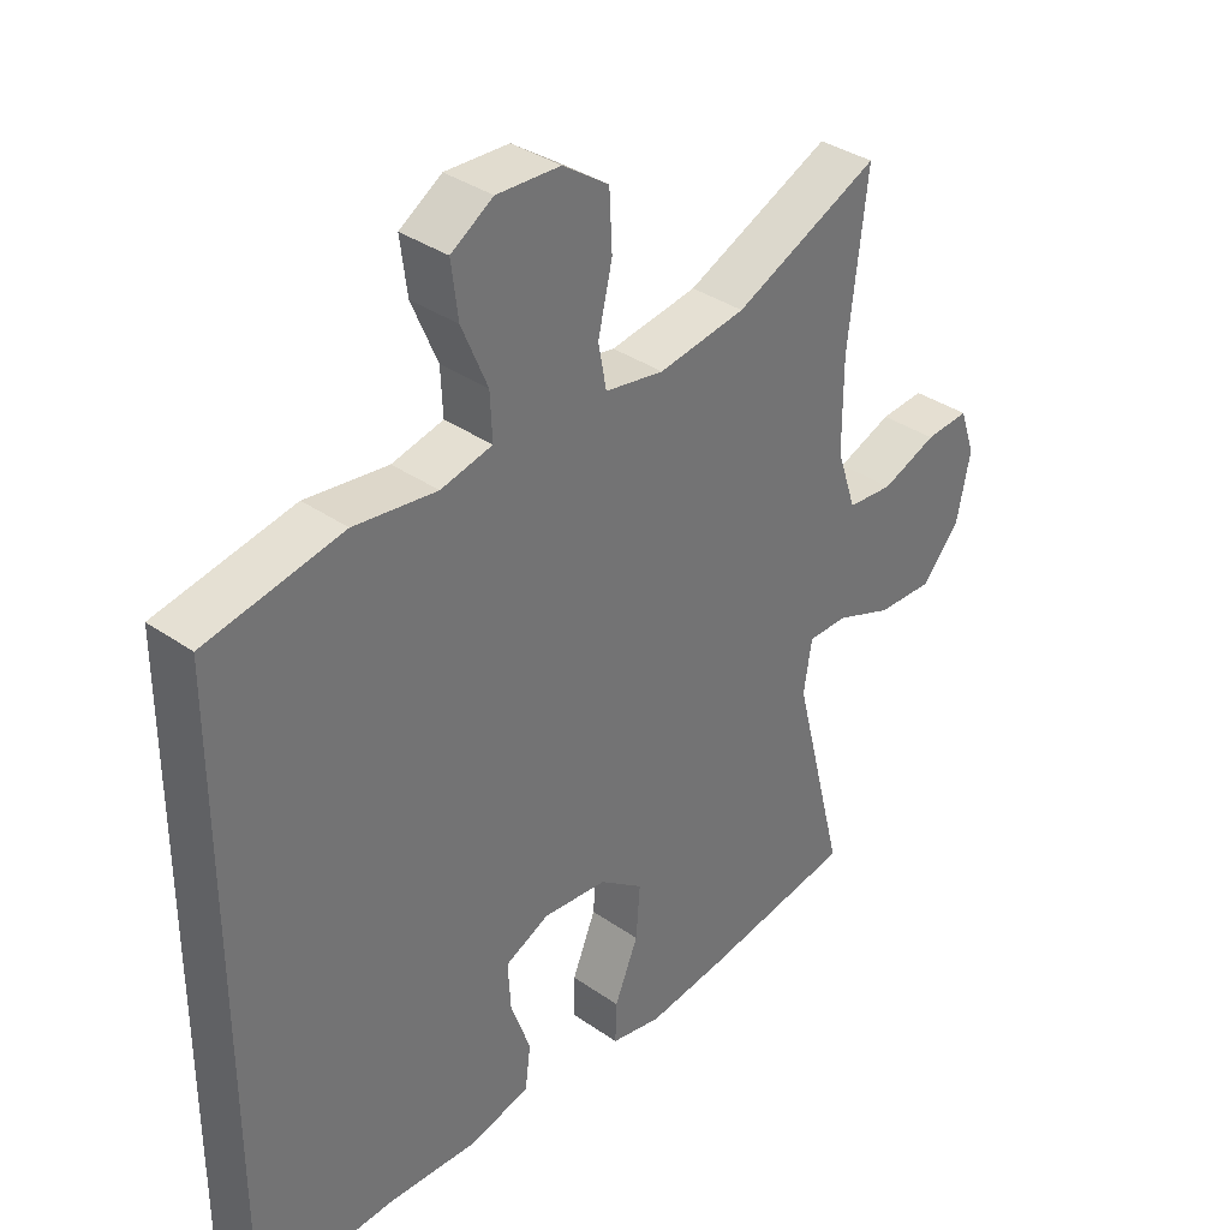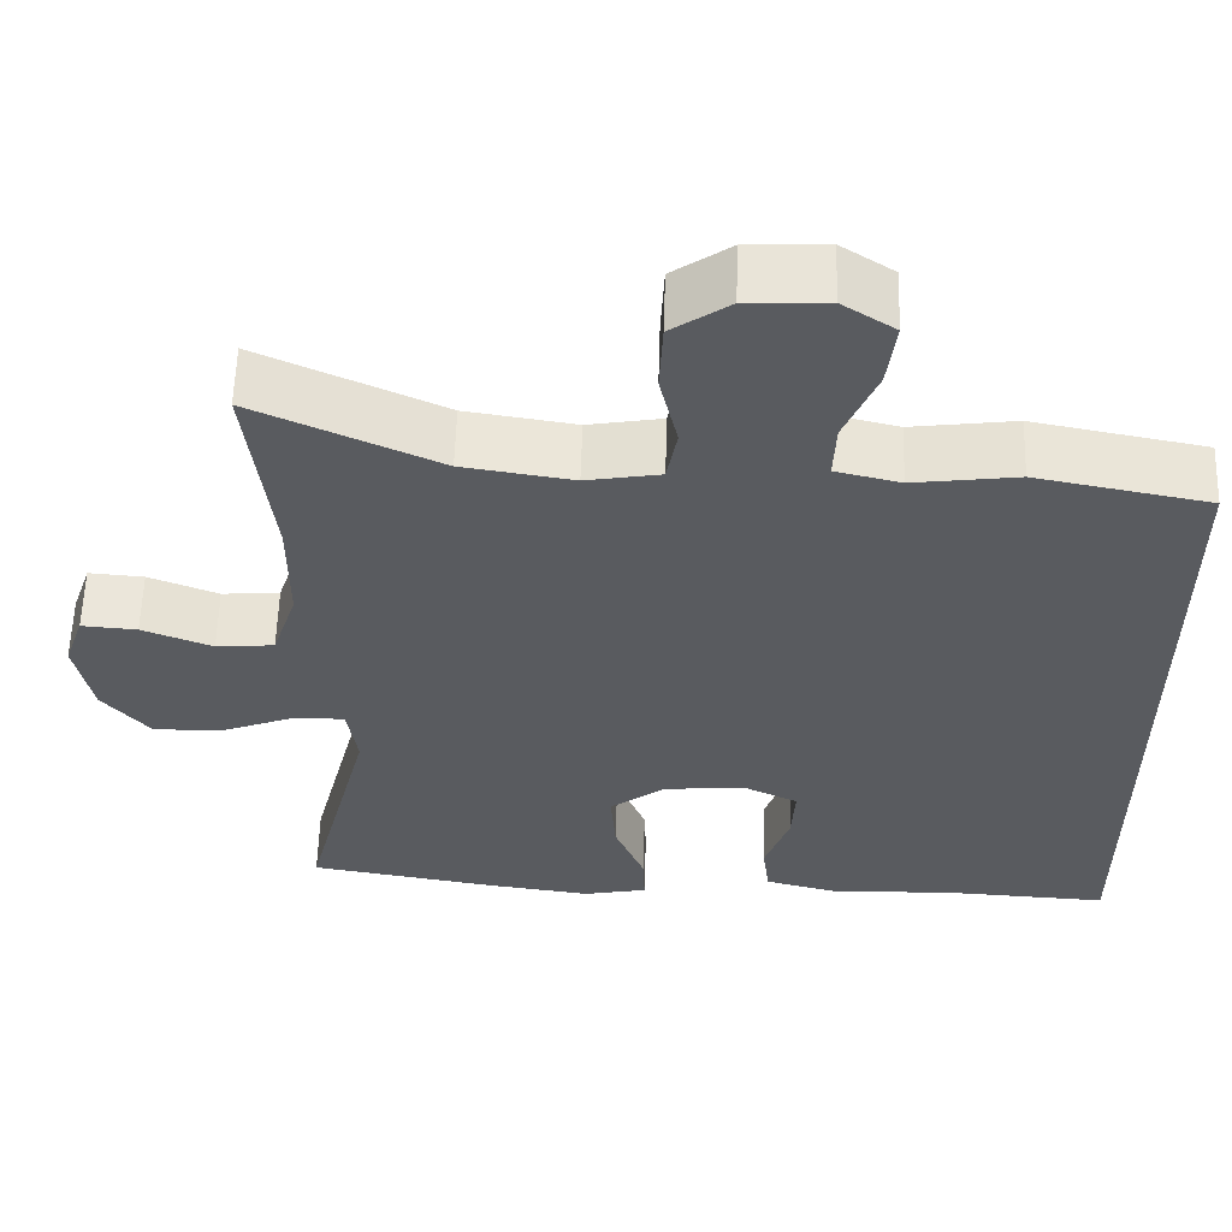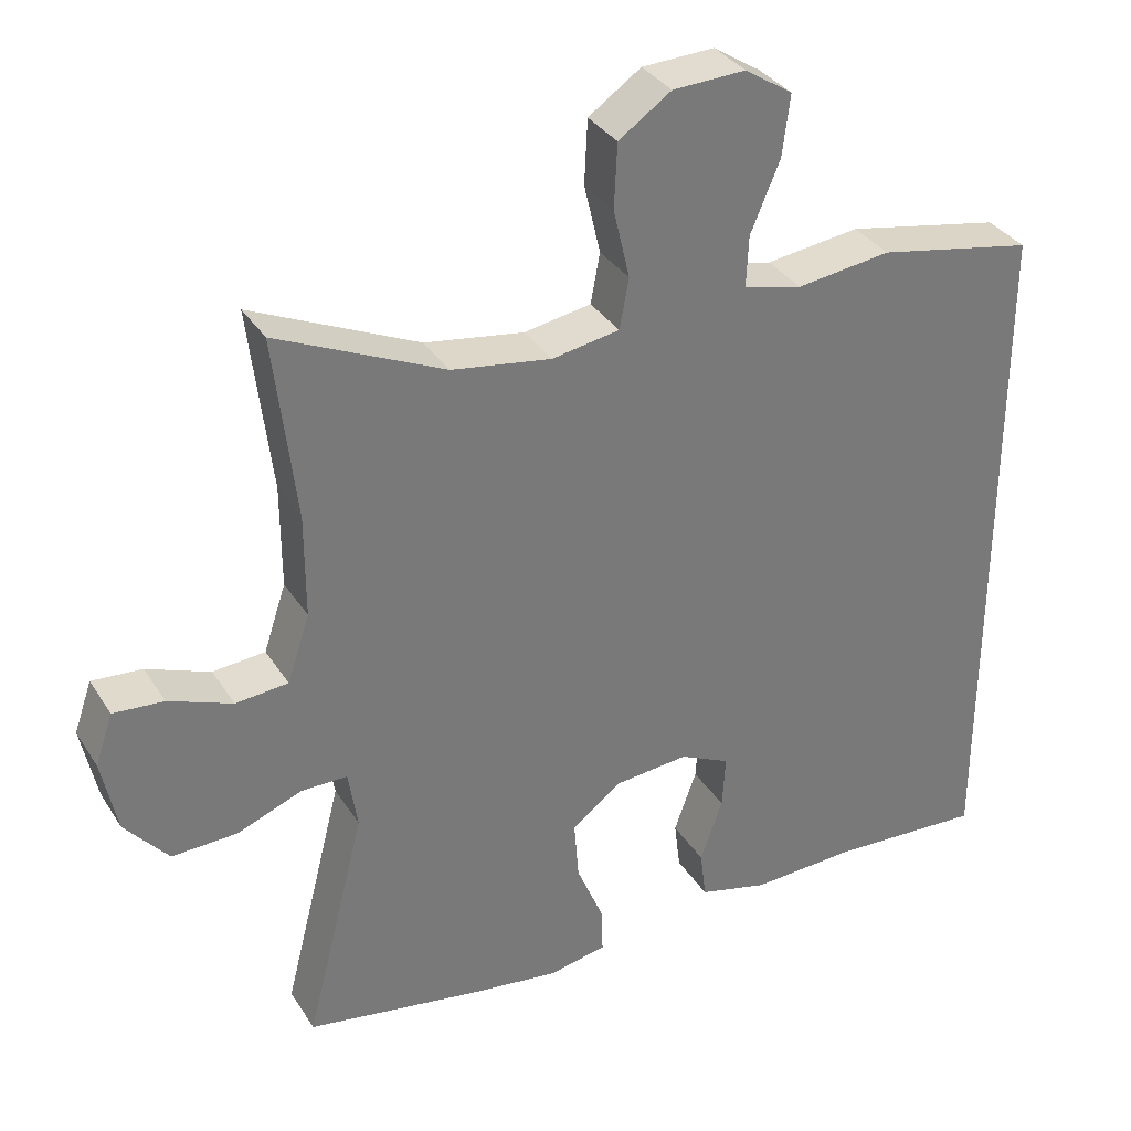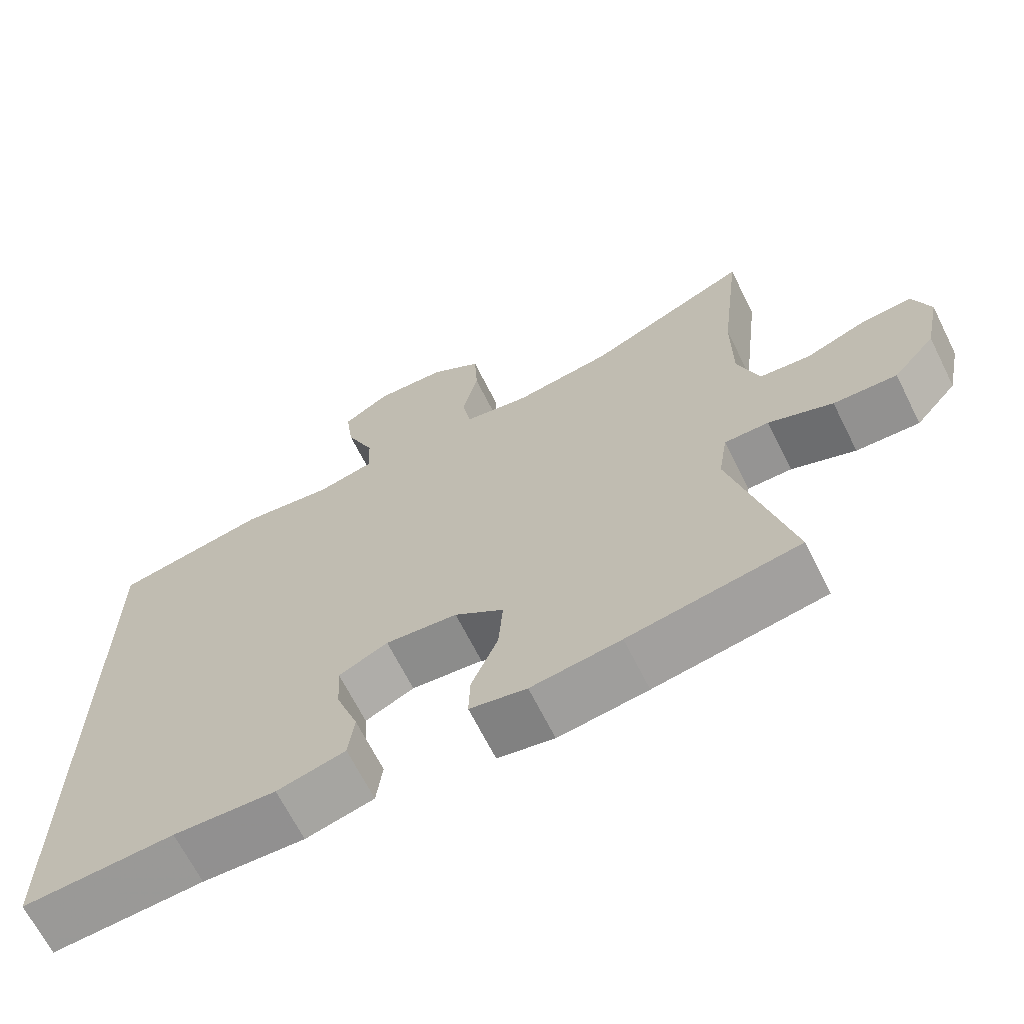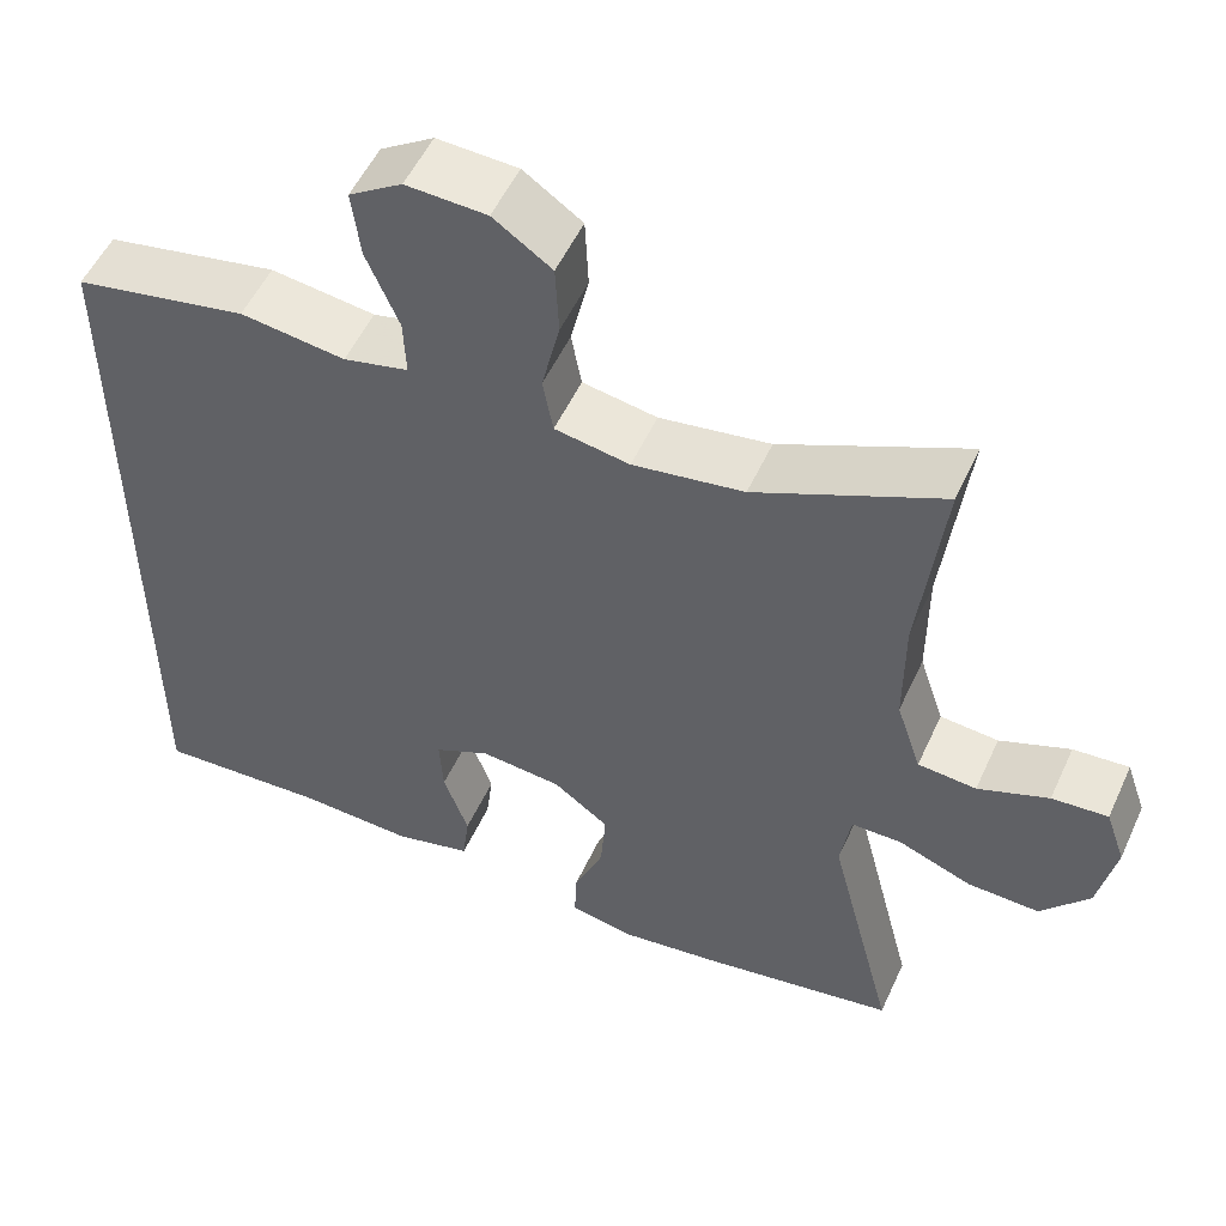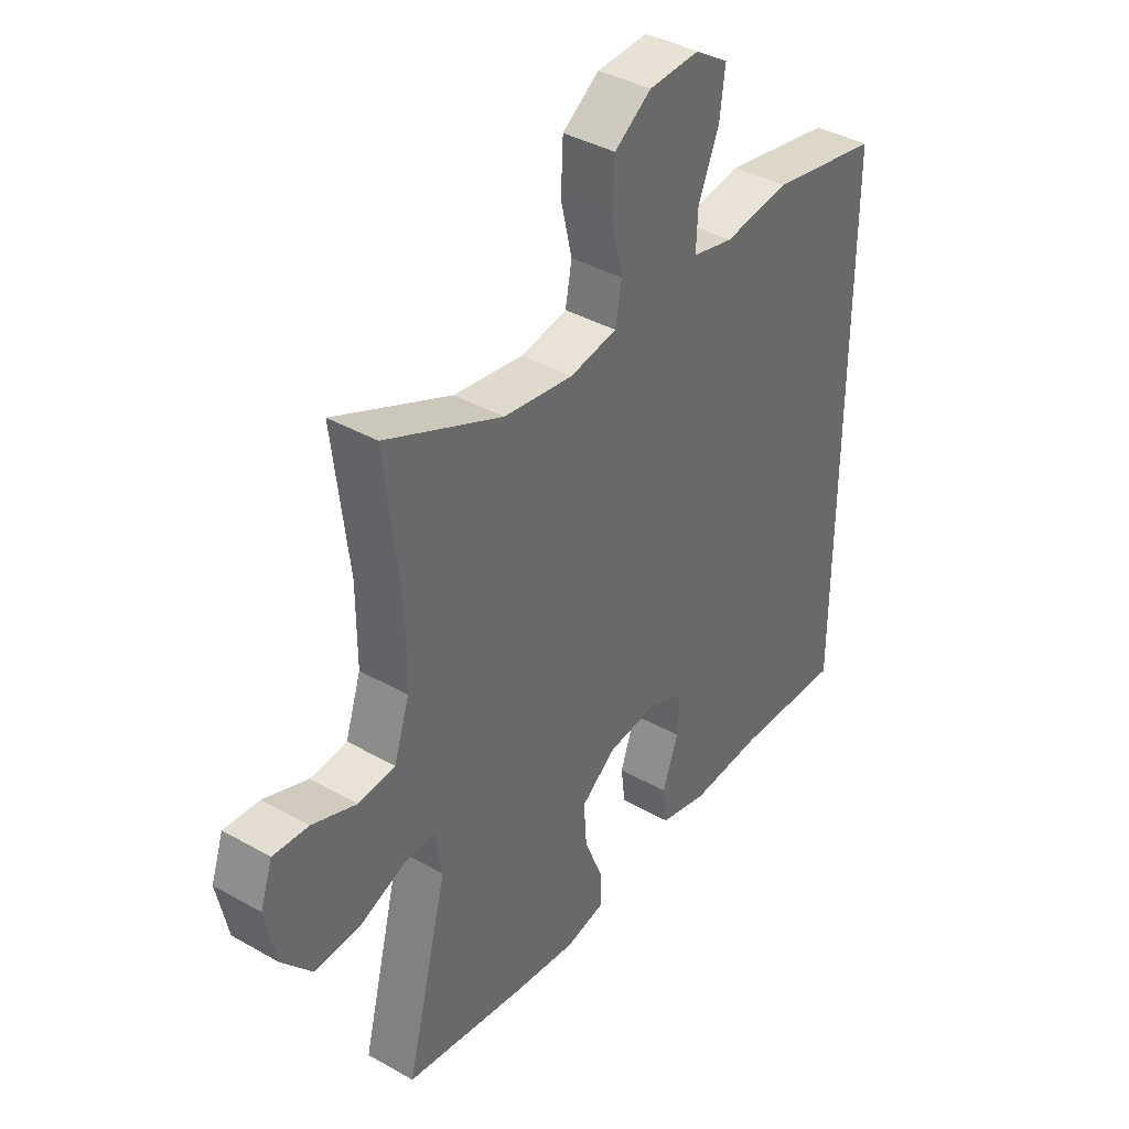
<metadata>
{"format":"obj","ext":"obj","renderer":"f3d","projection":"perspective","resolution":1024,"background":"white","views":[{"elev":35.7,"azim":132.5,"up":"+Z"},{"elev":58.0,"azim":1.7,"up":"+Z"},{"elev":33.9,"azim":-27.8,"up":"+Z"},{"elev":-67.2,"azim":-153.4,"up":"+Z"},{"elev":53.0,"azim":-155.7,"up":"+Z"},{"elev":39.2,"azim":-54.7,"up":"+Z"}]}
</metadata>
<code>
v 0.5 0.07 0.369
v 0.5 0.07 -0.534
v 0.3 0.07 -0.523
v 0.165 0.07 -0.529
v 0.075 0.07 -0.506
v 0.067 0.07 -0.442
v 0.096 0.07 -0.36
v 0.1 0.07 -0.291
v 0.035 0.07 -0.26
v -0.06 0.07 -0.269
v -0.125 0.07 -0.317
v -0.119 0.07 -0.395
v -0.084 0.07 -0.479
v -0.082 0.07 -0.539
v -0.157 0.07 -0.554
v -0.275 0.07 -0.538
v -0.5 0.07 -0.5
v -0.423 0.07 -0.196
v -0.435 0.07 -0.12
v -0.494 0.07 -0.12
v -0.579 0.07 -0.153
v -0.663 0.07 -0.156
v -0.719 0.07 -0.09
v -0.739 0.07 0.007
v -0.716 0.07 0.073
v -0.651 0.07 0.068
v -0.569 0.07 0.036
v -0.501 0.07 0.042
v -0.472 0.07 0.129
v -0.472 0.07 0.262
v -0.5 0.07 0.5
v -0.284 0.07 0.402
v -0.155 0.07 0.382
v -0.068 0.07 0.397
v -0.056 0.07 0.462
v -0.077 0.07 0.552
v -0.073 0.07 0.635
v -0.005 0.07 0.682
v 0.089 0.07 0.686
v 0.151 0.07 0.646
v 0.141 0.07 0.567
v 0.103 0.07 0.477
v 0.1 0.07 0.41
v 0.176 0.07 0.392
v 0.298 0.07 0.408
v 0.5 0 0.369
v 0.5 0 -0.534
v 0.3 0 -0.523
v 0.165 0 -0.529
v 0.075 0 -0.506
v 0.067 0 -0.442
v 0.096 0 -0.36
v 0.1 0 -0.291
v 0.035 0 -0.26
v -0.06 0 -0.269
v -0.125 0 -0.317
v -0.119 0 -0.395
v -0.084 0 -0.479
v -0.082 0 -0.539
v -0.157 0 -0.554
v -0.275 0 -0.538
v -0.5 0 -0.5
v -0.423 0 -0.196
v -0.435 0 -0.12
v -0.494 0 -0.12
v -0.579 0 -0.153
v -0.663 0 -0.156
v -0.719 0 -0.09
v -0.739 0 0.007
v -0.716 0 0.073
v -0.651 0 0.068
v -0.569 0 0.036
v -0.501 0 0.042
v -0.472 0 0.129
v -0.472 0 0.262
v -0.5 0 0.5
v -0.284 0 0.402
v -0.155 0 0.382
v -0.068 0 0.397
v -0.056 0 0.462
v -0.077 0 0.552
v -0.073 0 0.635
v -0.005 0 0.682
v 0.089 0 0.686
v 0.151 0 0.646
v 0.141 0 0.567
v 0.103 0 0.477
v 0.1 0 0.41
v 0.176 0 0.392
v 0.298 0 0.408
f 44 45 1 2
f 43 44 2 3
f 39 40 41 42
f 39 42 43
f 38 39 43
f 35 36 37 38
f 34 35 38 43
f 33 34 43 3
f 30 31 32
f 29 30 32 33
f 28 29 33
f 24 25 26 27
f 24 27 28
f 23 24 28
f 20 21 22 23
f 19 20 23 28
f 15 16 17 18
f 15 18 19
f 12 13 14 15
f 11 12 15 19
f 10 11 19 28
f 4 5 6 7
f 4 7 8
f 3 4 8
f 33 3 8
f 9 10 28 33
f 8 9 33
f 47 46 90 89
f 48 47 89 88
f 87 86 85 84
f 88 87 84
f 88 84 83
f 83 82 81 80
f 88 83 80 79
f 48 88 79 78
f 77 76 75
f 78 77 75 74
f 78 74 73
f 72 71 70 69
f 73 72 69
f 73 69 68
f 68 67 66 65
f 73 68 65 64
f 63 62 61 60
f 64 63 60
f 60 59 58 57
f 64 60 57 56
f 73 64 56 55
f 52 51 50 49
f 53 52 49
f 53 49 48
f 53 48 78
f 78 73 55 54
f 78 54 53
f 1 46 47 2
f 2 47 48 3
f 3 48 49 4
f 4 49 50 5
f 5 50 51 6
f 6 51 52 7
f 7 52 53 8
f 8 53 54 9
f 9 54 55 10
f 10 55 56 11
f 11 56 57 12
f 12 57 58 13
f 13 58 59 14
f 14 59 60 15
f 15 60 61 16
f 16 61 62 17
f 17 62 63 18
f 18 63 64 19
f 19 64 65 20
f 20 65 66 21
f 21 66 67 22
f 22 67 68 23
f 23 68 69 24
f 24 69 70 25
f 25 70 71 26
f 26 71 72 27
f 27 72 73 28
f 28 73 74 29
f 29 74 75 30
f 30 75 76 31
f 31 76 77 32
f 32 77 78 33
f 33 78 79 34
f 34 79 80 35
f 35 80 81 36
f 36 81 82 37
f 37 82 83 38
f 38 83 84 39
f 39 84 85 40
f 40 85 86 41
f 41 86 87 42
f 42 87 88 43
f 43 88 89 44
f 44 89 90 45
f 45 90 46 1

</code>
